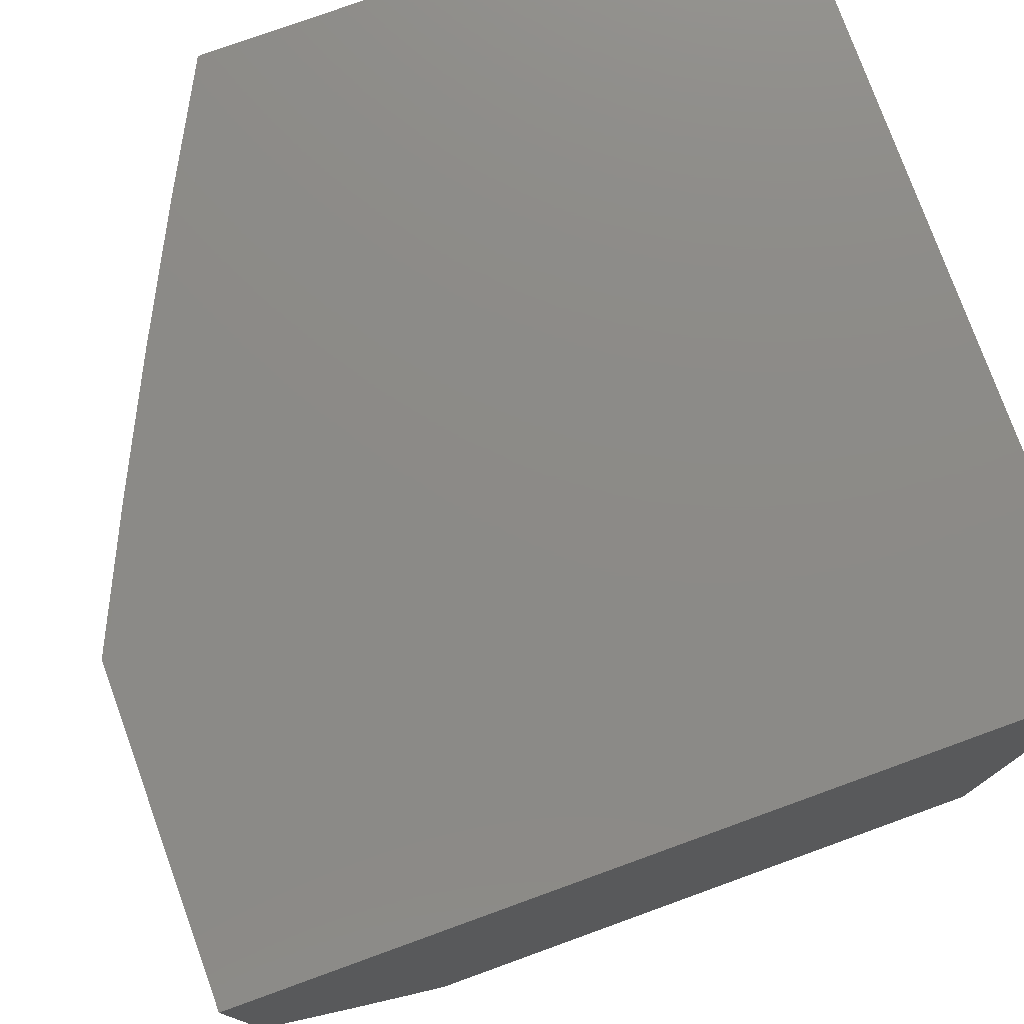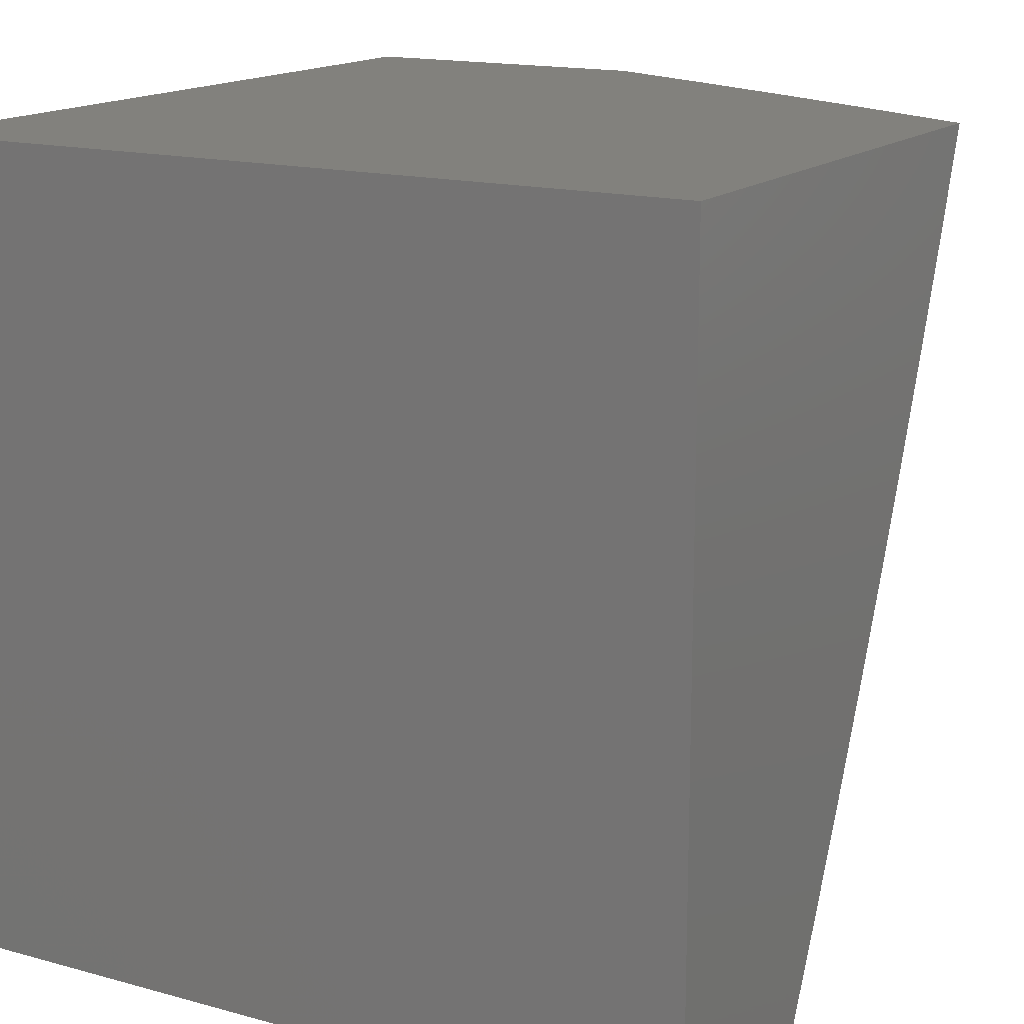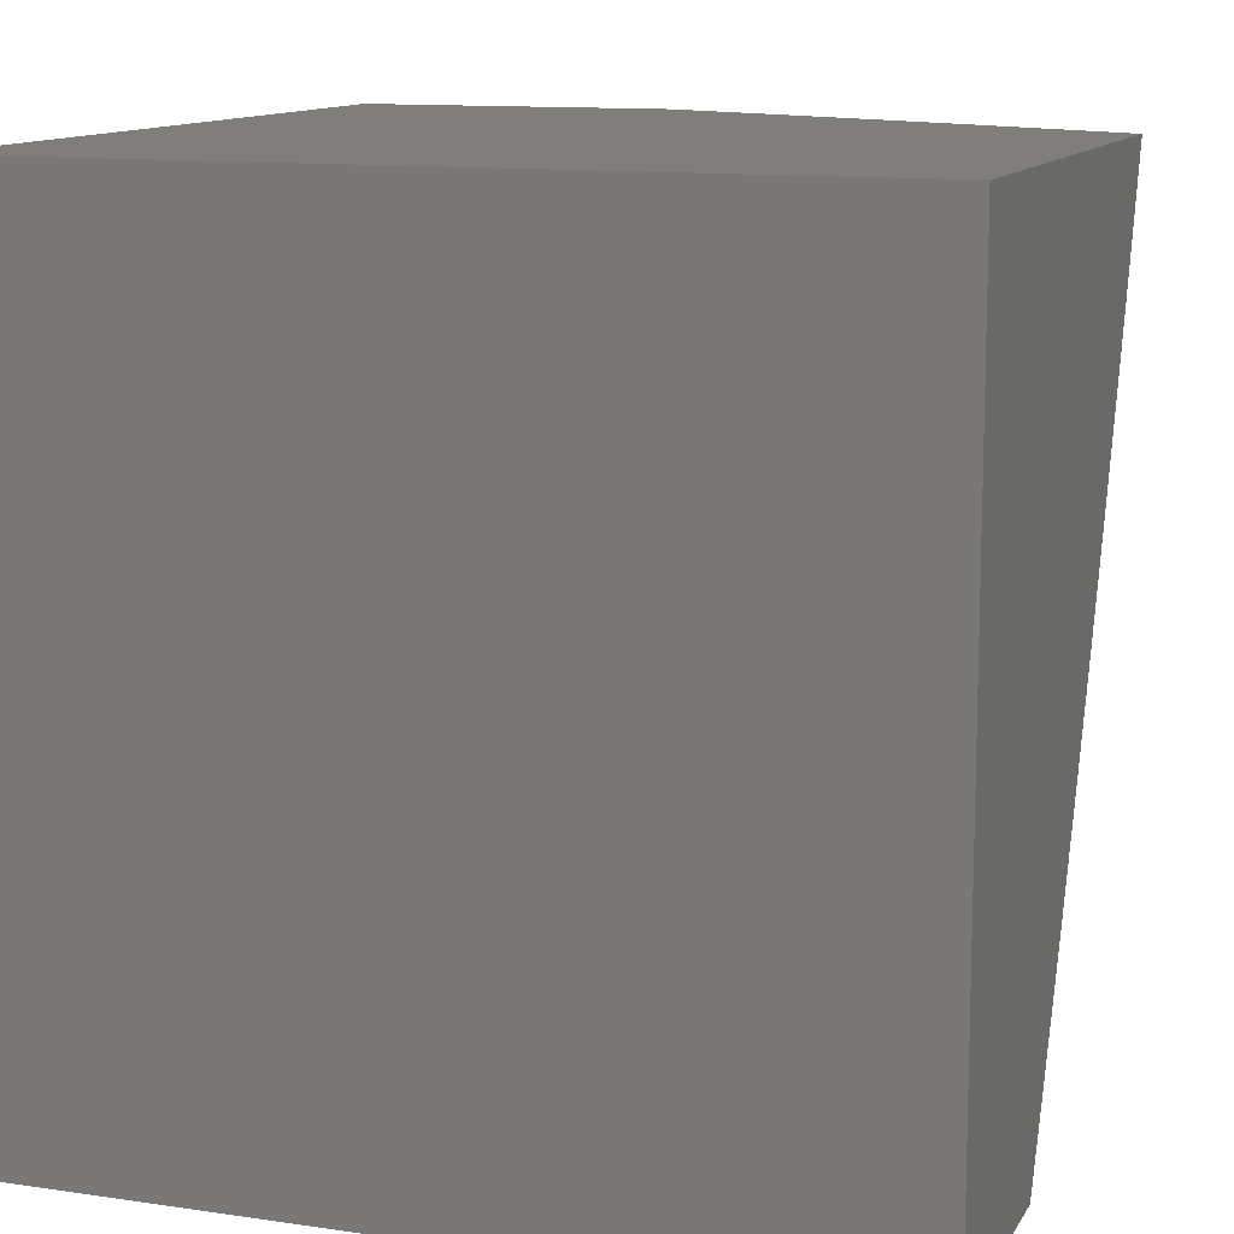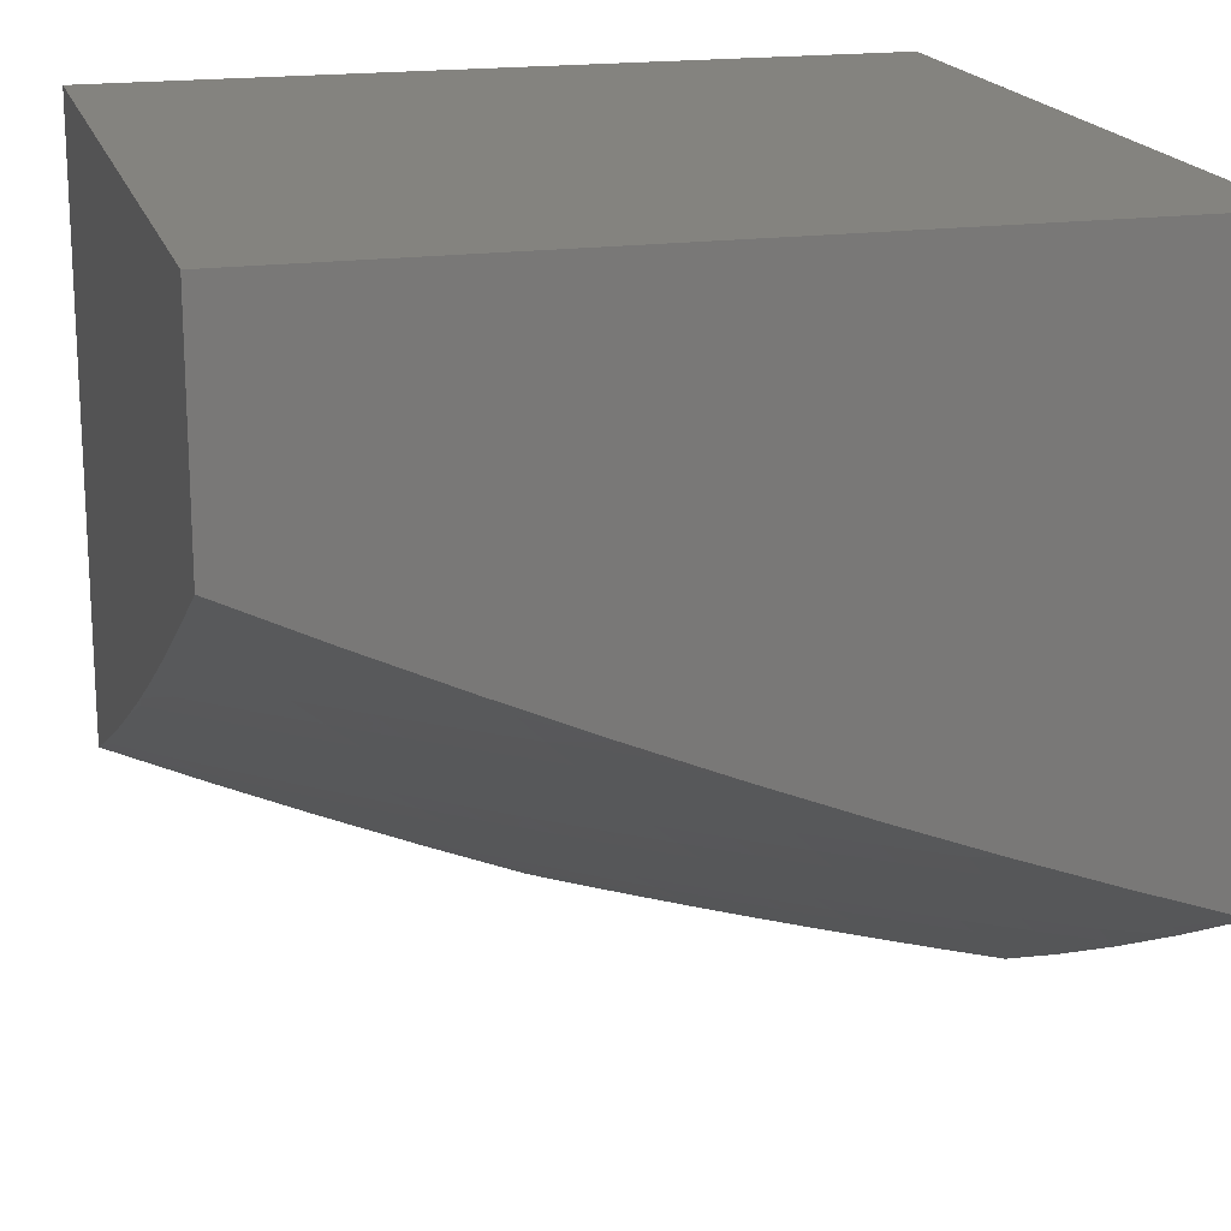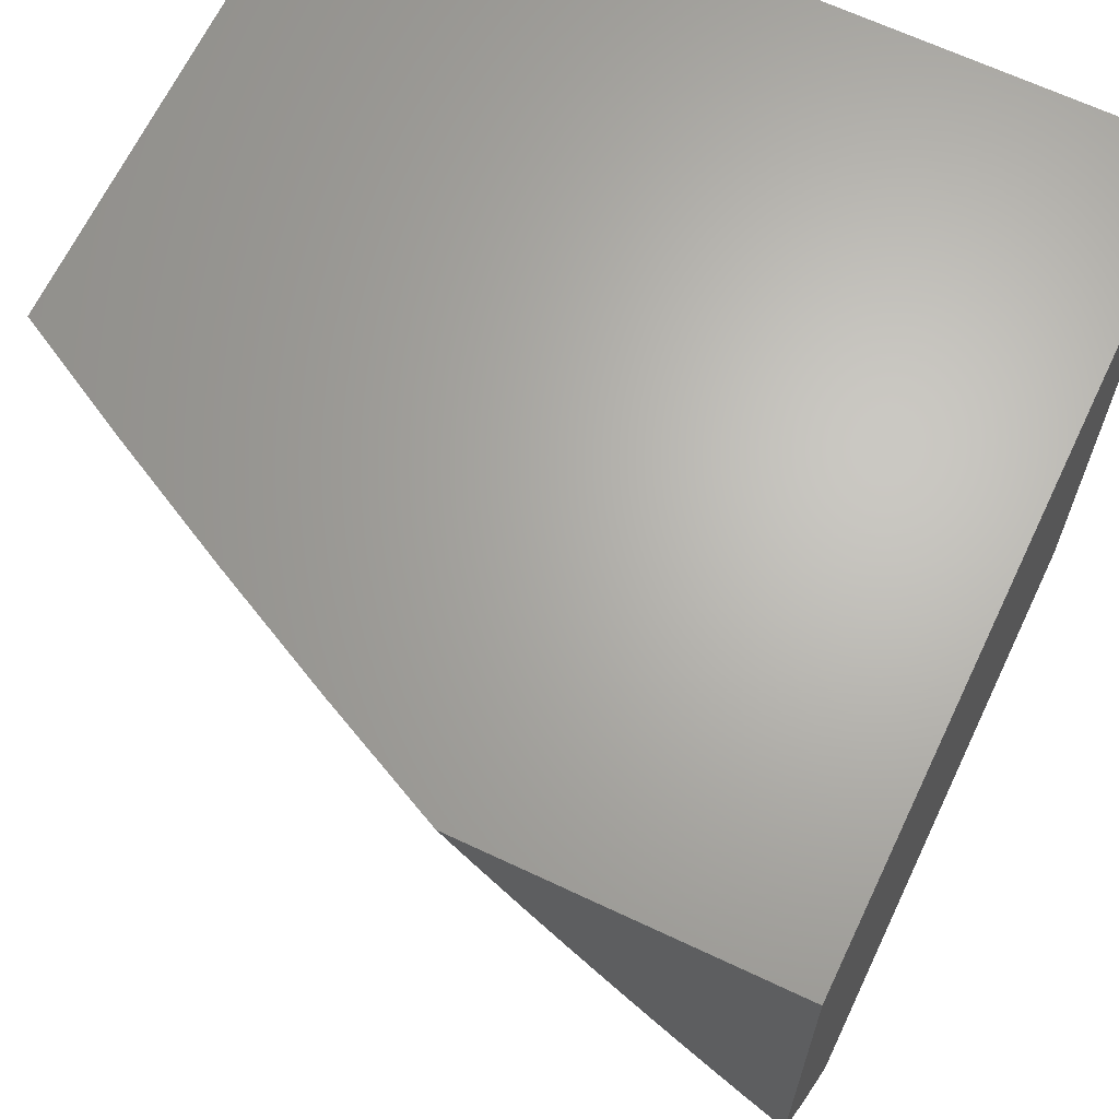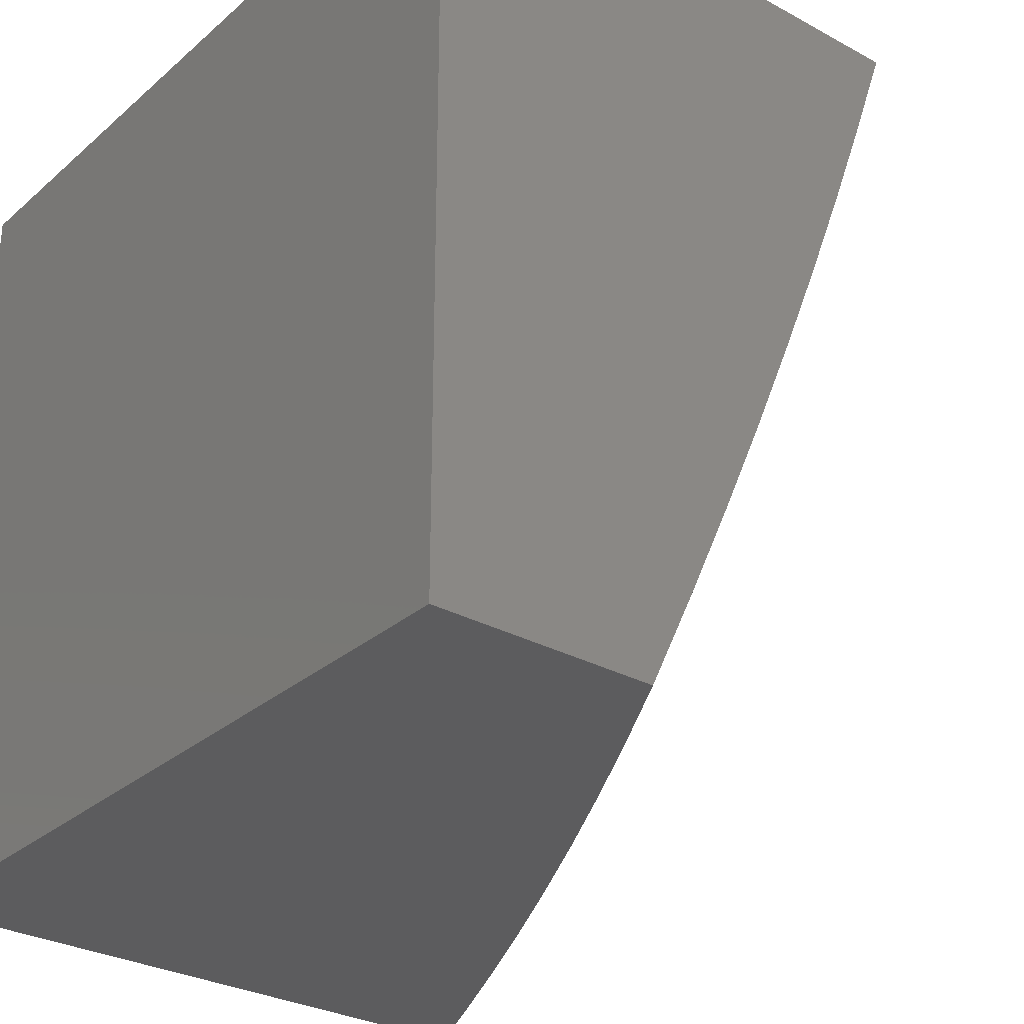
<metadata>
{"format":"stl","ext":"stl","renderer":"f3d","projection":"perspective","resolution":1024,"background":"white","views":[{"elev":77.1,"azim":-109.9,"up":"+Y"},{"elev":15.5,"azim":30.1,"up":"+Y"},{"elev":11.9,"azim":19.4,"up":"+Y"},{"elev":18.3,"azim":75.2,"up":"+Z"},{"elev":65.8,"azim":-154.6,"up":"+Y"},{"elev":-29.7,"azim":51.3,"up":"+Y"}]}
</metadata>
<code>
# stl→obj: 188 verts, 372 faces
v 5 -3.878 -9.337
v 5 -4 -9.279
v 4.963 -3.941 -9.328
v 4.878 -4 -9.348
v 4.911 -3.899 -9.377
v 4.851 -3.97 -9.377
v 4.8 -3.927 -9.425
v 4.755 -4 -9.415
v 4.74 -3.996 -9.425
v 4.632 -4 -9.48
v 4.689 -3.953 -9.473
v 4.637 -3.909 -9.52
v 4.748 -3.885 -9.473
v 4.695 -3.842 -9.52
v 4.806 -3.816 -9.473
v 4.753 -3.774 -9.52
v 4.862 -3.747 -9.473
v 4.809 -3.705 -9.52
v 4.918 -3.676 -9.473
v 4.864 -3.636 -9.52
v 4.973 -3.605 -9.473
v 4.918 -3.566 -9.52
v 5 -3.506 -9.499
v 4.971 -3.495 -9.52
v 4.915 -3.456 -9.566
v 4.863 -3.526 -9.566
v 4.808 -3.486 -9.612
v 4.755 -3.554 -9.612
v 4.7 -3.513 -9.658
v 4.647 -3.581 -9.658
v 4.593 -3.539 -9.702
v 4.539 -3.604 -9.702
v 4.485 -3.561 -9.747
v 4.431 -3.625 -9.747
v 4.377 -3.582 -9.79
v 4.323 -3.644 -9.79
v 4.27 -3.6 -9.833
v 4.215 -3.661 -9.833
v 4.163 -3.615 -9.876
v 4.108 -3.675 -9.876
v 4.056 -3.628 -9.918
v 4.052 -3.733 -9.876
v 4 -3.742 -9.895
v 4.045 -3.839 -9.833
v 4 -3.872 -9.839
v 4.096 -3.887 -9.79
v 4.037 -3.946 -9.79
v 4.146 -3.934 -9.747
v 4.086 -3.994 -9.747
v 4.128 -4 -9.725
v 4 -4 -9.782
v 4.578 -3.975 -9.52
v 4.507 -4 -9.544
v 4.526 -3.931 -9.566
v 4.467 -3.996 -9.566
v 4.416 -3.95 -9.612
v 4.381 -4 -9.606
v 4.365 -3.905 -9.658
v 4.306 -3.967 -9.658
v 4.255 -3.921 -9.702
v 4.255 -4 -9.666
v 4.196 -3.982 -9.702
v 4 -3.612 -9.948
v 4.003 -3.581 -9.959
v 4.11 -3.569 -9.918
v 4.057 -3.523 -9.959
v 4.163 -3.51 -9.918
v 4.11 -3.465 -9.959
v 4.216 -3.449 -9.918
v 4.161 -3.405 -9.959
v 4.267 -3.388 -9.918
v 4.212 -3.345 -9.959
v 4.318 -3.327 -9.918
v 4.262 -3.284 -9.959
v 4.367 -3.264 -9.918
v 4.311 -3.222 -9.959
v 4.416 -3.201 -9.918
v 4.359 -3.16 -9.959
v 4.463 -3.138 -9.918
v 4.406 -3.097 -9.959
v 4.51 -3.074 -9.918
v 4.452 -3.034 -9.959
v 4.544 -3 -9.926
v 4.39 -3 -10
v 4.344 -3.063 -10
v 4.298 -3.125 -10
v 4.25 -3.186 -10
v 4.202 -3.247 -10
v 4.153 -3.306 -10
v 4.103 -3.366 -10
v 4.052 -3.424 -10
v 4 -3.482 -10
v 4.555 -3.009 -9.918
v 4.697 -3 -9.85
v 4.614 -3.047 -9.876
v 4.672 -3.086 -9.833
v 4.568 -3.113 -9.876
v 4.625 -3.152 -9.833
v 4.52 -3.178 -9.876
v 4.578 -3.218 -9.833
v 4.472 -3.242 -9.876
v 4.529 -3.283 -9.833
v 4.423 -3.306 -9.876
v 4.479 -3.348 -9.833
v 4.373 -3.369 -9.876
v 4.428 -3.412 -9.833
v 4.322 -3.432 -9.876
v 4.376 -3.475 -9.833
v 4.27 -3.494 -9.876
v 4.324 -3.538 -9.833
v 4.217 -3.555 -9.876
v 4.717 -3.019 -9.833
v 4.849 -3 -9.771
v 4.776 -3.056 -9.79
v 4.834 -3.094 -9.747
v 4.73 -3.124 -9.79
v 4.788 -3.162 -9.747
v 4.683 -3.191 -9.79
v 4.74 -3.23 -9.747
v 4.634 -3.258 -9.79
v 4.691 -3.298 -9.747
v 4.585 -3.324 -9.79
v 4.641 -3.365 -9.747
v 4.535 -3.39 -9.79
v 4.59 -3.431 -9.747
v 4.483 -3.454 -9.79
v 4.538 -3.497 -9.747
v 4.431 -3.518 -9.79
v 4.88 -3.025 -9.747
v 5 -3 -9.69
v 4.939 -3.061 -9.702
v 4.997 -3.097 -9.658
v 4.893 -3.131 -9.702
v 4.951 -3.168 -9.658
v 4.845 -3.2 -9.702
v 4.903 -3.238 -9.658
v 4.797 -3.269 -9.702
v 4.854 -3.308 -9.658
v 4.747 -3.338 -9.702
v 4.804 -3.377 -9.658
v 4.697 -3.405 -9.702
v 4.753 -3.446 -9.658
v 4.645 -3.472 -9.702
v 5 -3.127 -9.645
v 5 -3.254 -9.598
v 4.96 -3.276 -9.612
v 5 -3.38 -9.55
v 4.91 -3.347 -9.612
v 4.967 -3.385 -9.566
v 4.86 -3.417 -9.612
v 5 -3.631 -9.447
v 4.972 -3.717 -9.425
v 5 -3.755 -9.393
v 4.916 -3.788 -9.425
v 4.969 -3.828 -9.377
v 4.858 -3.858 -9.425
v 4.593 -3.647 -9.658
v 4.484 -3.669 -9.702
v 4.537 -3.713 -9.658
v 4.428 -3.733 -9.702
v 4.481 -3.777 -9.658
v 4.372 -3.797 -9.702
v 4.423 -3.842 -9.658
v 4.314 -3.859 -9.702
v 4.646 -3.689 -9.612
v 4.59 -3.756 -9.612
v 4.533 -3.821 -9.612
v 4.475 -3.886 -9.612
v 4.701 -3.622 -9.612
v 4.755 -3.664 -9.566
v 4.7 -3.732 -9.566
v 4.643 -3.799 -9.566
v 4.585 -3.865 -9.566
v 4.376 -3.689 -9.747
v 4.267 -3.706 -9.79
v 4.16 -3.721 -9.833
v 4.32 -3.751 -9.747
v 4.263 -3.813 -9.747
v 4.205 -3.874 -9.747
v 4.211 -3.767 -9.79
v 4.103 -3.78 -9.833
v 4.154 -3.827 -9.79
v 4.81 -3.595 -9.566
v 4 -3 -10
v 4 -3 -9
v 4 -4 -9
v 5 -4 -9
v 5 -3 -9
f 1 2 3
f 3 2 4
f 3 4 5
f 5 4 6
f 5 6 7
f 7 6 8
f 7 8 9
f 9 8 10
f 9 10 11
f 11 10 12
f 11 12 13
f 13 12 14
f 13 14 15
f 15 14 16
f 15 16 17
f 17 16 18
f 17 18 19
f 19 18 20
f 19 20 21
f 21 20 22
f 21 22 23
f 23 22 24
f 23 24 25
f 25 24 26
f 25 26 27
f 27 26 28
f 27 28 29
f 29 28 30
f 29 30 31
f 31 30 32
f 31 32 33
f 33 32 34
f 33 34 35
f 35 34 36
f 35 36 37
f 37 36 38
f 37 38 39
f 39 38 40
f 39 40 41
f 41 40 42
f 41 42 43
f 43 42 44
f 43 44 45
f 45 44 46
f 45 46 47
f 47 46 48
f 47 48 49
f 49 48 50
f 49 50 51
f 4 8 6
f 12 10 52
f 52 10 53
f 52 53 54
f 54 53 55
f 54 55 56
f 56 55 57
f 56 57 58
f 58 57 59
f 58 59 60
f 60 59 61
f 60 61 62
f 62 61 50
f 62 50 48
f 53 57 55
f 57 61 59
f 49 51 47
f 47 51 45
f 43 63 41
f 41 63 64
f 41 64 65
f 65 64 66
f 65 66 67
f 67 66 68
f 67 68 69
f 69 68 70
f 69 70 71
f 71 70 72
f 71 72 73
f 73 72 74
f 73 74 75
f 75 74 76
f 75 76 77
f 77 76 78
f 77 78 79
f 79 78 80
f 79 80 81
f 81 80 82
f 81 82 83
f 83 82 84
f 84 82 80
f 84 80 85
f 85 80 78
f 85 78 86
f 86 78 76
f 86 76 87
f 87 76 74
f 87 74 88
f 88 74 72
f 88 72 89
f 89 72 70
f 89 70 90
f 90 70 68
f 90 68 91
f 91 68 66
f 91 66 92
f 92 66 64
f 92 64 63
f 81 83 93
f 93 83 94
f 93 94 95
f 95 94 96
f 95 96 97
f 97 96 98
f 97 98 99
f 99 98 100
f 99 100 101
f 101 100 102
f 101 102 103
f 103 102 104
f 103 104 105
f 105 104 106
f 105 106 107
f 107 106 108
f 107 108 109
f 109 108 110
f 109 110 111
f 111 110 37
f 111 37 39
f 96 94 112
f 112 94 113
f 112 113 114
f 114 113 115
f 114 115 116
f 116 115 117
f 116 117 118
f 118 117 119
f 118 119 120
f 120 119 121
f 120 121 122
f 122 121 123
f 122 123 124
f 124 123 125
f 124 125 126
f 126 125 127
f 126 127 128
f 128 127 33
f 128 33 35
f 115 113 129
f 129 113 130
f 129 130 131
f 131 130 132
f 131 132 133
f 133 132 134
f 133 134 135
f 135 134 136
f 135 136 137
f 137 136 138
f 137 138 139
f 139 138 140
f 139 140 141
f 141 140 142
f 141 142 143
f 143 142 29
f 143 29 31
f 130 144 132
f 132 144 134
f 144 145 134
f 134 145 136
f 136 145 146
f 146 145 147
f 146 147 148
f 148 147 149
f 148 149 150
f 150 149 25
f 150 25 27
f 147 23 149
f 149 23 25
f 23 151 21
f 21 151 19
f 19 151 152
f 152 151 153
f 152 153 154
f 154 153 155
f 154 155 156
f 156 155 5
f 156 5 7
f 153 1 155
f 155 1 5
f 5 1 3
f 71 107 69
f 69 107 109
f 69 109 67
f 67 109 111
f 67 111 65
f 65 111 39
f 65 39 41
f 107 71 105
f 105 71 73
f 105 73 103
f 103 73 75
f 103 75 101
f 101 75 77
f 101 77 99
f 99 77 79
f 99 79 97
f 97 79 81
f 97 81 95
f 95 81 93
f 108 128 110
f 110 128 35
f 110 35 37
f 128 108 126
f 126 108 106
f 126 106 124
f 124 106 104
f 124 104 122
f 122 104 102
f 122 102 120
f 120 102 100
f 120 100 118
f 118 100 98
f 118 98 116
f 116 98 96
f 116 96 114
f 114 96 112
f 31 33 127
f 32 157 158
f 158 157 159
f 158 159 160
f 160 159 161
f 160 161 162
f 162 161 163
f 162 163 164
f 164 163 58
f 164 58 60
f 157 165 159
f 159 165 166
f 159 166 161
f 161 166 167
f 161 167 163
f 163 167 168
f 163 168 58
f 58 168 56
f 32 30 157
f 157 30 169
f 157 169 165
f 165 169 170
f 165 170 171
f 171 170 18
f 171 18 16
f 165 171 166
f 166 171 172
f 166 172 167
f 167 172 173
f 167 173 168
f 168 173 54
f 168 54 56
f 171 16 172
f 172 16 14
f 172 14 173
f 173 14 12
f 173 12 54
f 54 12 52
f 15 156 13
f 13 156 7
f 13 7 11
f 11 7 9
f 156 15 154
f 154 15 17
f 154 17 152
f 152 17 19
f 32 158 34
f 34 158 174
f 34 174 36
f 36 174 175
f 36 175 38
f 38 175 176
f 38 176 40
f 40 176 42
f 174 158 160
f 174 160 177
f 177 160 162
f 177 162 178
f 178 162 164
f 178 164 179
f 179 164 60
f 179 60 48
f 48 60 62
f 174 177 175
f 175 177 180
f 175 180 176
f 176 180 181
f 176 181 42
f 42 181 44
f 180 177 178
f 180 178 182
f 182 178 179
f 182 179 46
f 46 179 48
f 44 181 182
f 182 181 180
f 44 182 46
f 143 31 127
f 143 127 125
f 30 28 169
f 169 28 183
f 169 183 170
f 170 183 20
f 170 20 18
f 141 143 125
f 141 125 123
f 27 29 142
f 22 20 183
f 22 183 26
f 26 183 28
f 139 141 123
f 139 123 121
f 150 27 142
f 150 142 140
f 24 22 26
f 137 139 121
f 137 121 119
f 148 150 140
f 148 140 138
f 135 137 119
f 135 119 117
f 146 148 138
f 146 138 136
f 135 117 133
f 133 117 115
f 133 115 131
f 131 115 129
f 84 85 184
f 184 85 86
f 184 86 87
f 87 88 184
f 184 88 89
f 184 89 90
f 90 91 184
f 184 91 92
f 184 92 185
f 185 92 63
f 185 63 43
f 185 43 186
f 186 43 45
f 186 45 51
f 51 50 186
f 186 50 61
f 186 61 57
f 57 53 186
f 186 53 10
f 186 10 8
f 186 8 187
f 187 8 4
f 187 4 2
f 188 185 187
f 187 185 186
f 130 113 188
f 188 113 94
f 188 94 185
f 185 94 83
f 185 83 84
f 84 184 185
f 2 1 187
f 187 1 153
f 187 153 188
f 188 153 151
f 188 151 23
f 23 147 188
f 188 147 145
f 188 145 144
f 144 130 188

</code>
